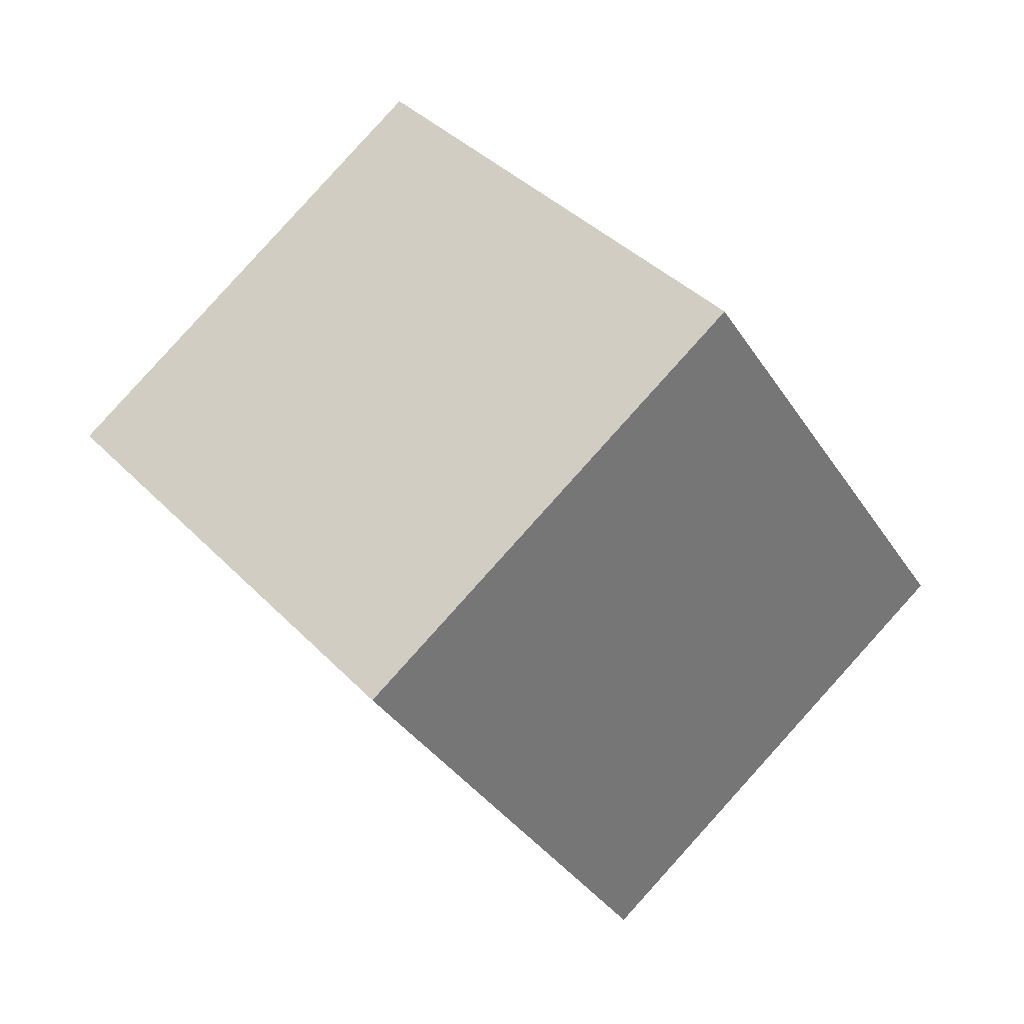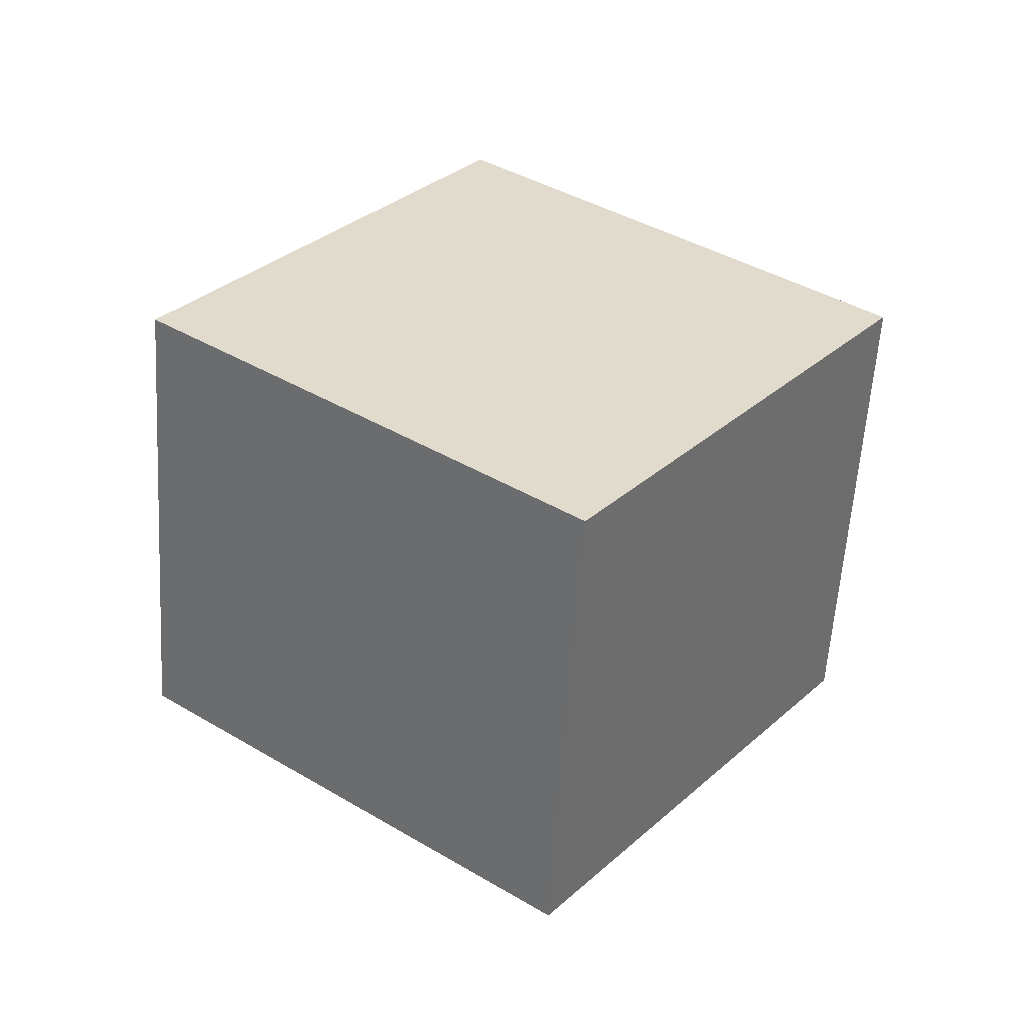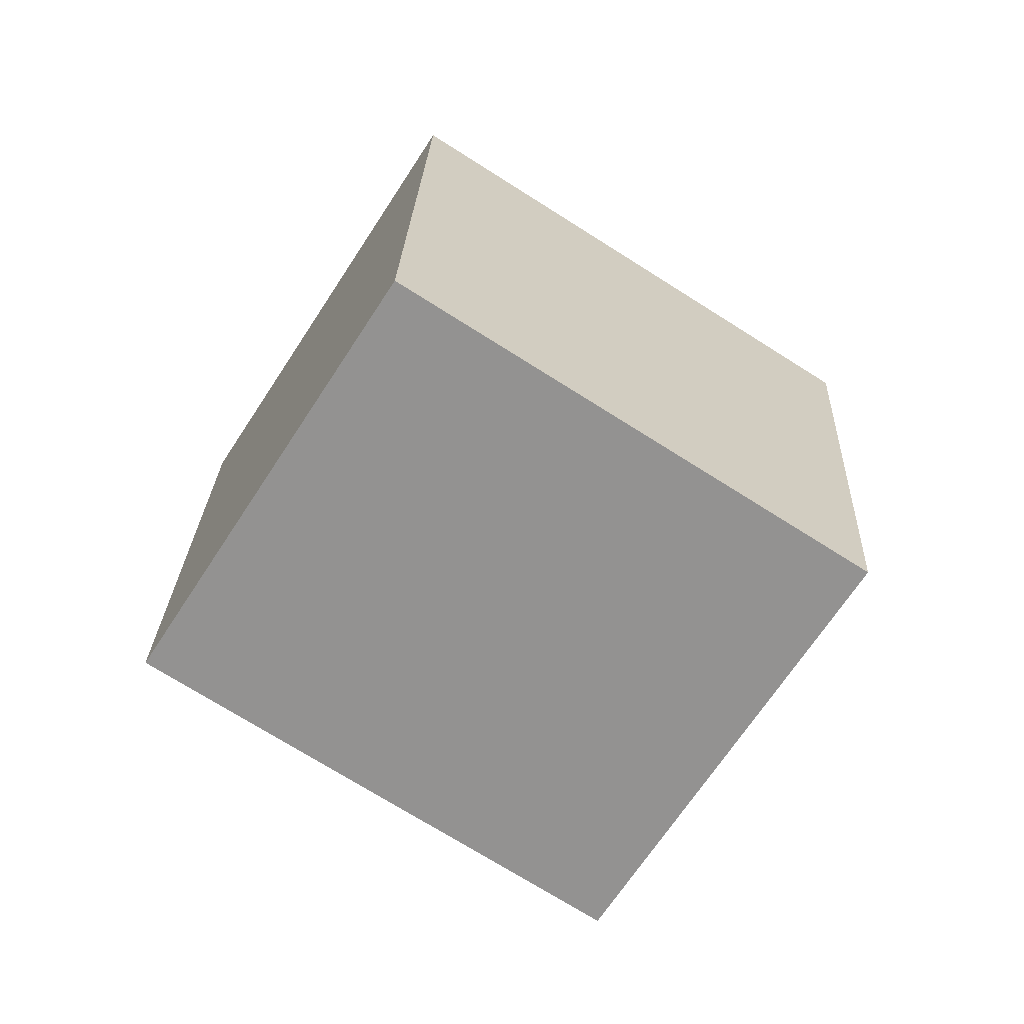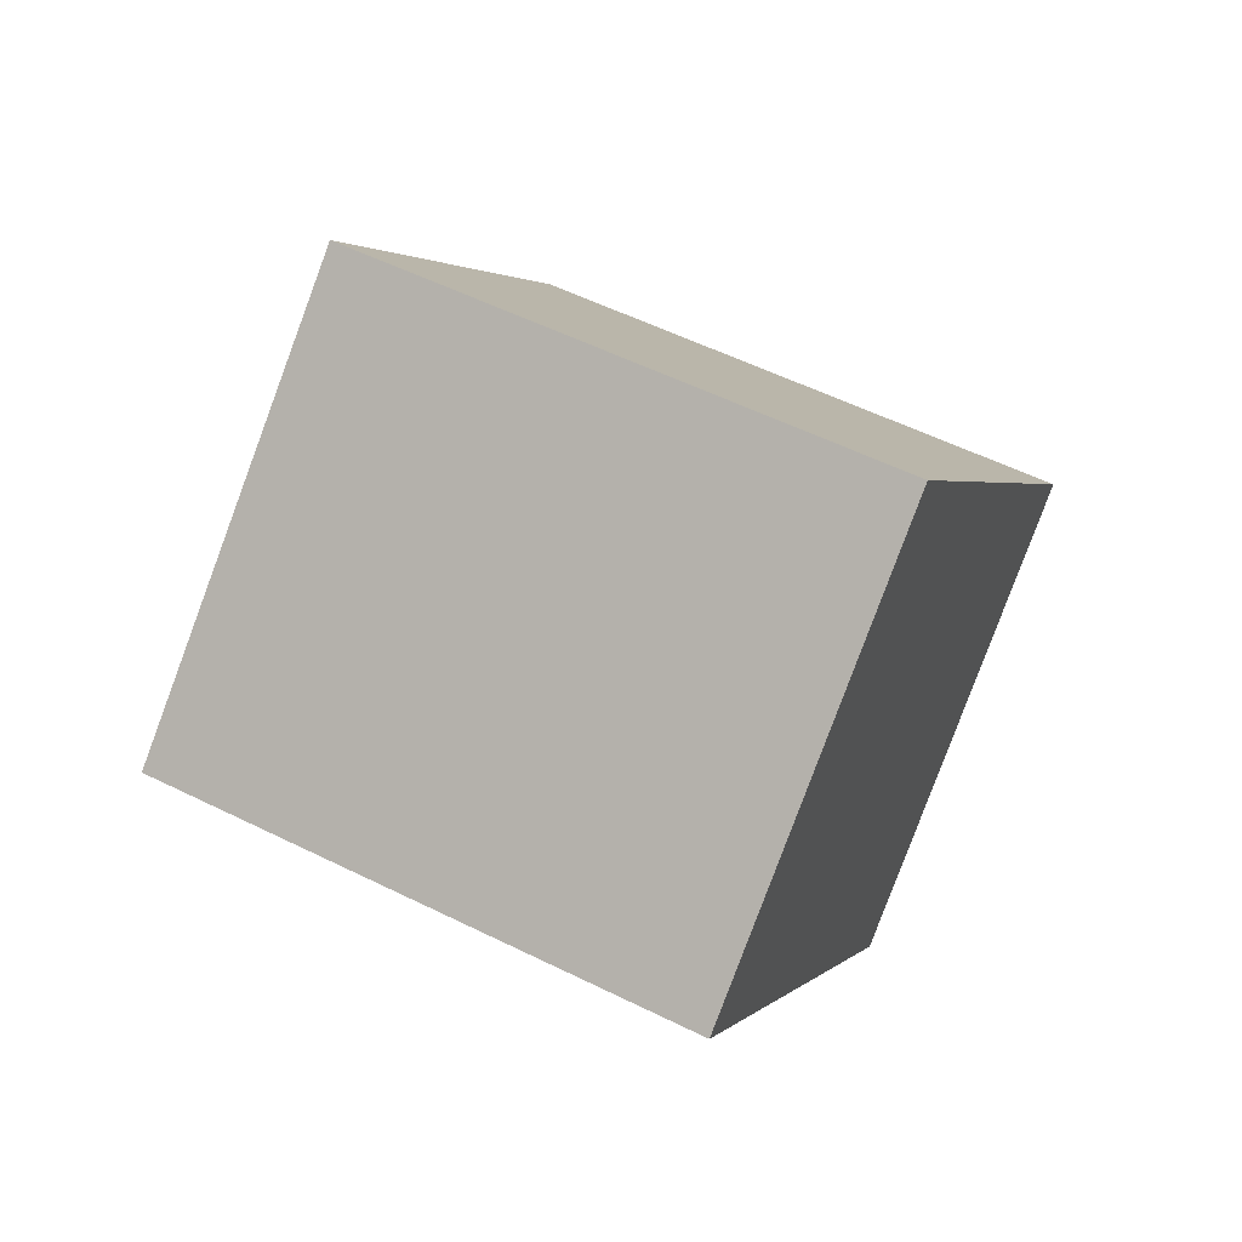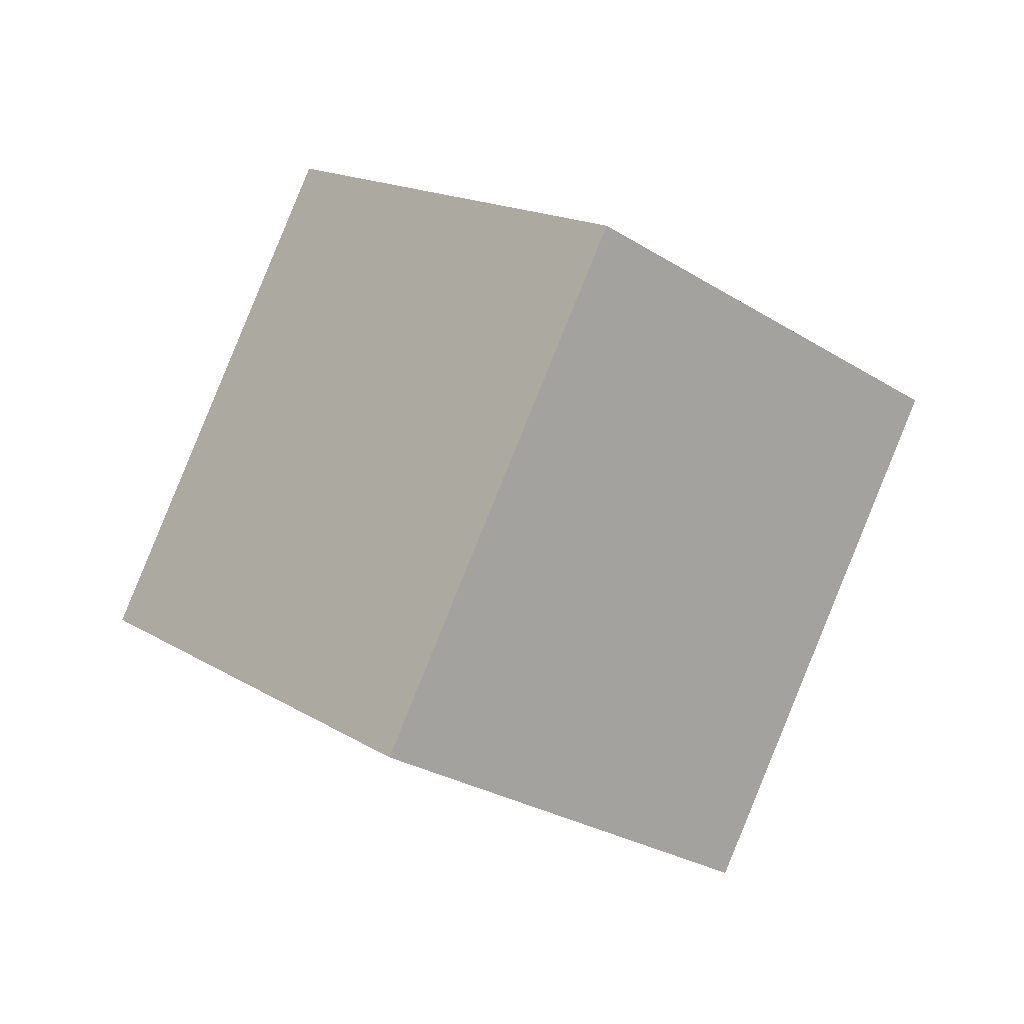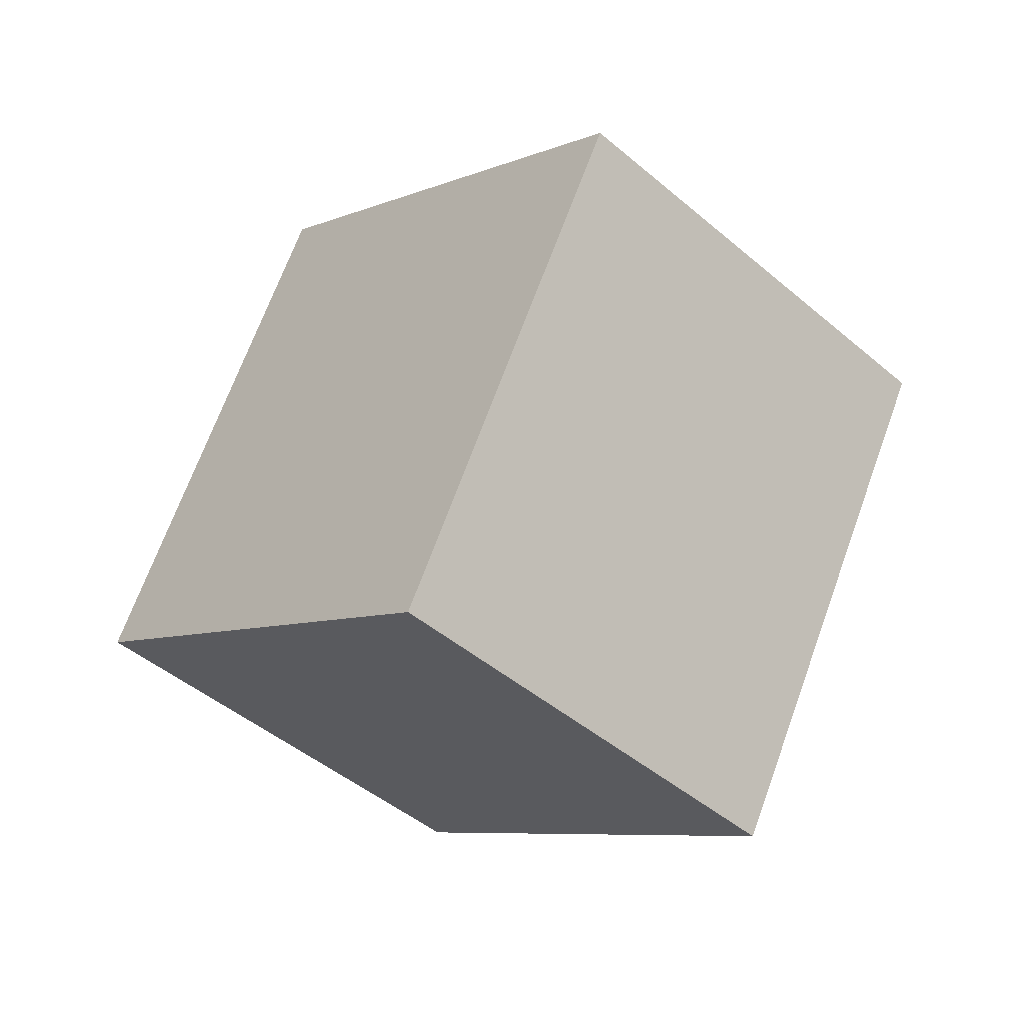
<metadata>
{"format":"obj","ext":"obj","renderer":"f3d","projection":"perspective","resolution":1024,"background":"white","views":[{"elev":35.4,"azim":-93.5,"up":"+Y"},{"elev":-12.4,"azim":136.4,"up":"+Z"},{"elev":-9.4,"azim":92.6,"up":"+Z"},{"elev":-32.4,"azim":112.2,"up":"+Z"},{"elev":57.0,"azim":-134.7,"up":"+Z"},{"elev":36.7,"azim":-137.6,"up":"+Z"}]}
</metadata>
<code>
o mesh7/mesh7-geometry#mesh7-geometry
v -0.3752 0.301 0.1309
v -0.3921 0.2941 0.1297
v -0.3806 0.2941 0.1224
v -0.3866 0.301 0.1382
v -0.3848 0.3056 0.1159
v -0.3793 0.3125 0.1244
v -0.3962 0.3056 0.1232
v -0.3908 0.3125 0.1317
f 1 2 3
f 2 1 4
f 2 5 3
f 5 1 3
f 6 4 1
f 4 7 2
f 5 2 7
f 1 5 6
f 4 6 8
f 7 4 8
f 7 6 5
f 6 7 8
f 3 2 1
f 4 1 2
f 3 5 2
f 3 1 5
f 1 4 6
f 2 7 4
f 7 2 5
f 6 5 1
f 8 6 4
f 8 4 7
f 5 6 7
f 8 7 6

</code>
